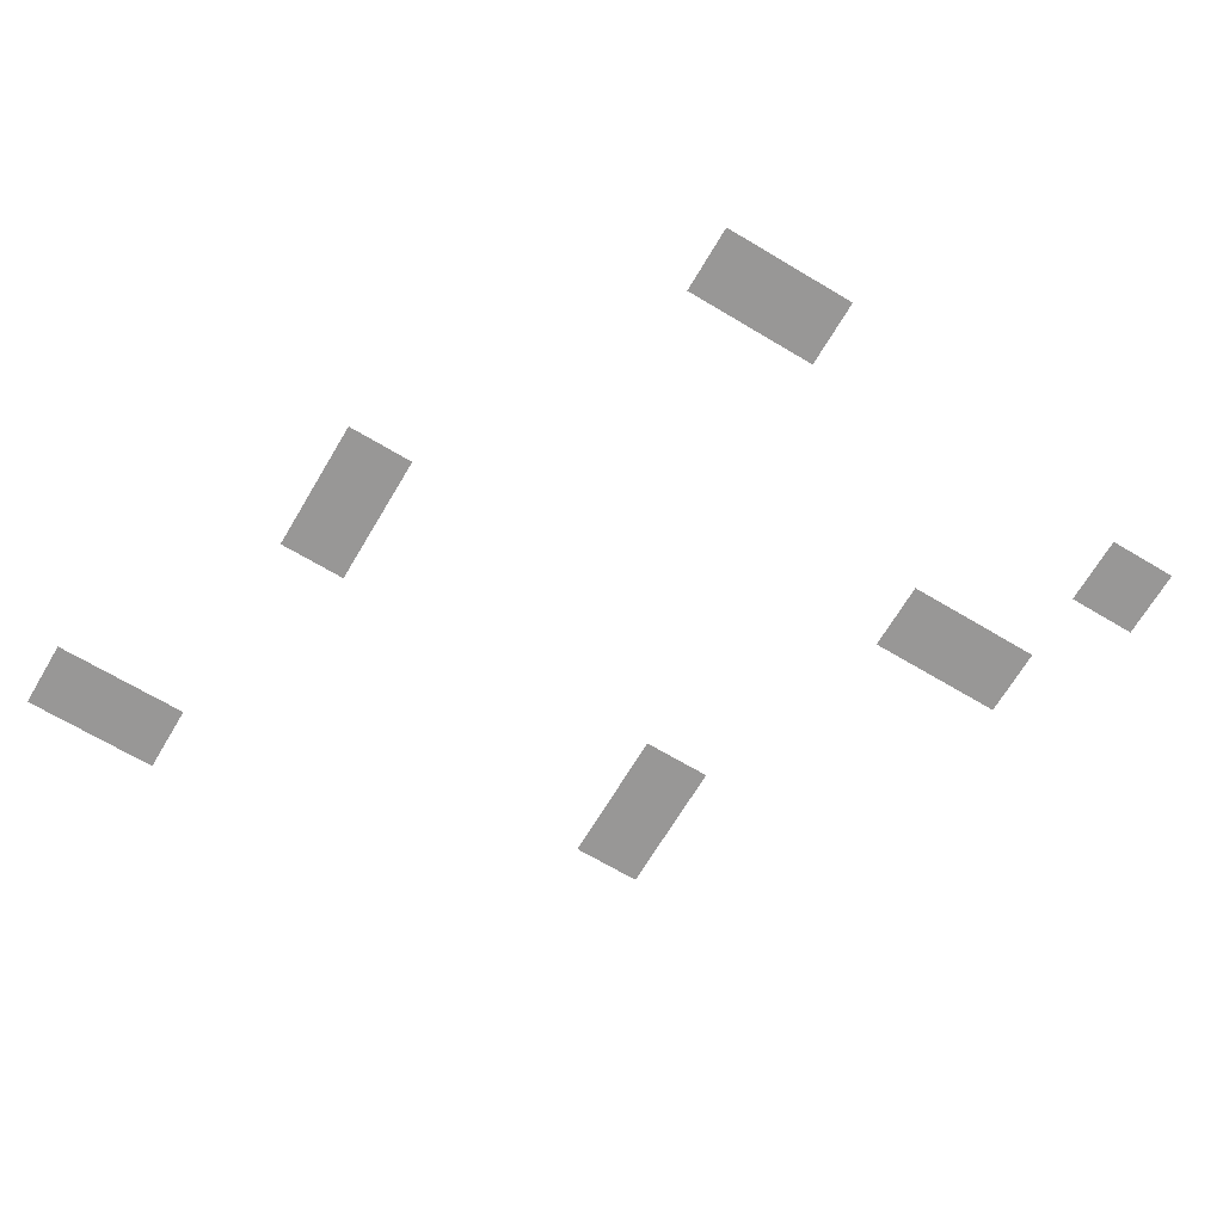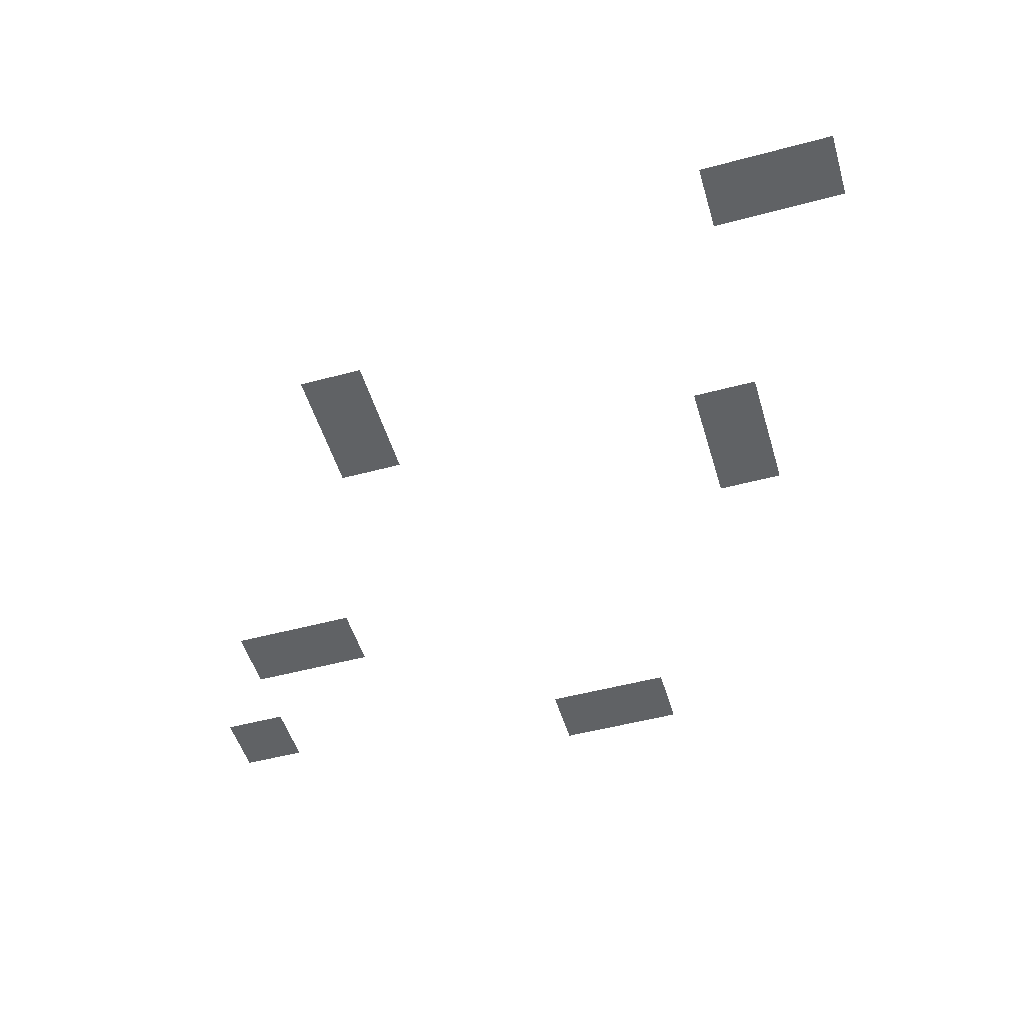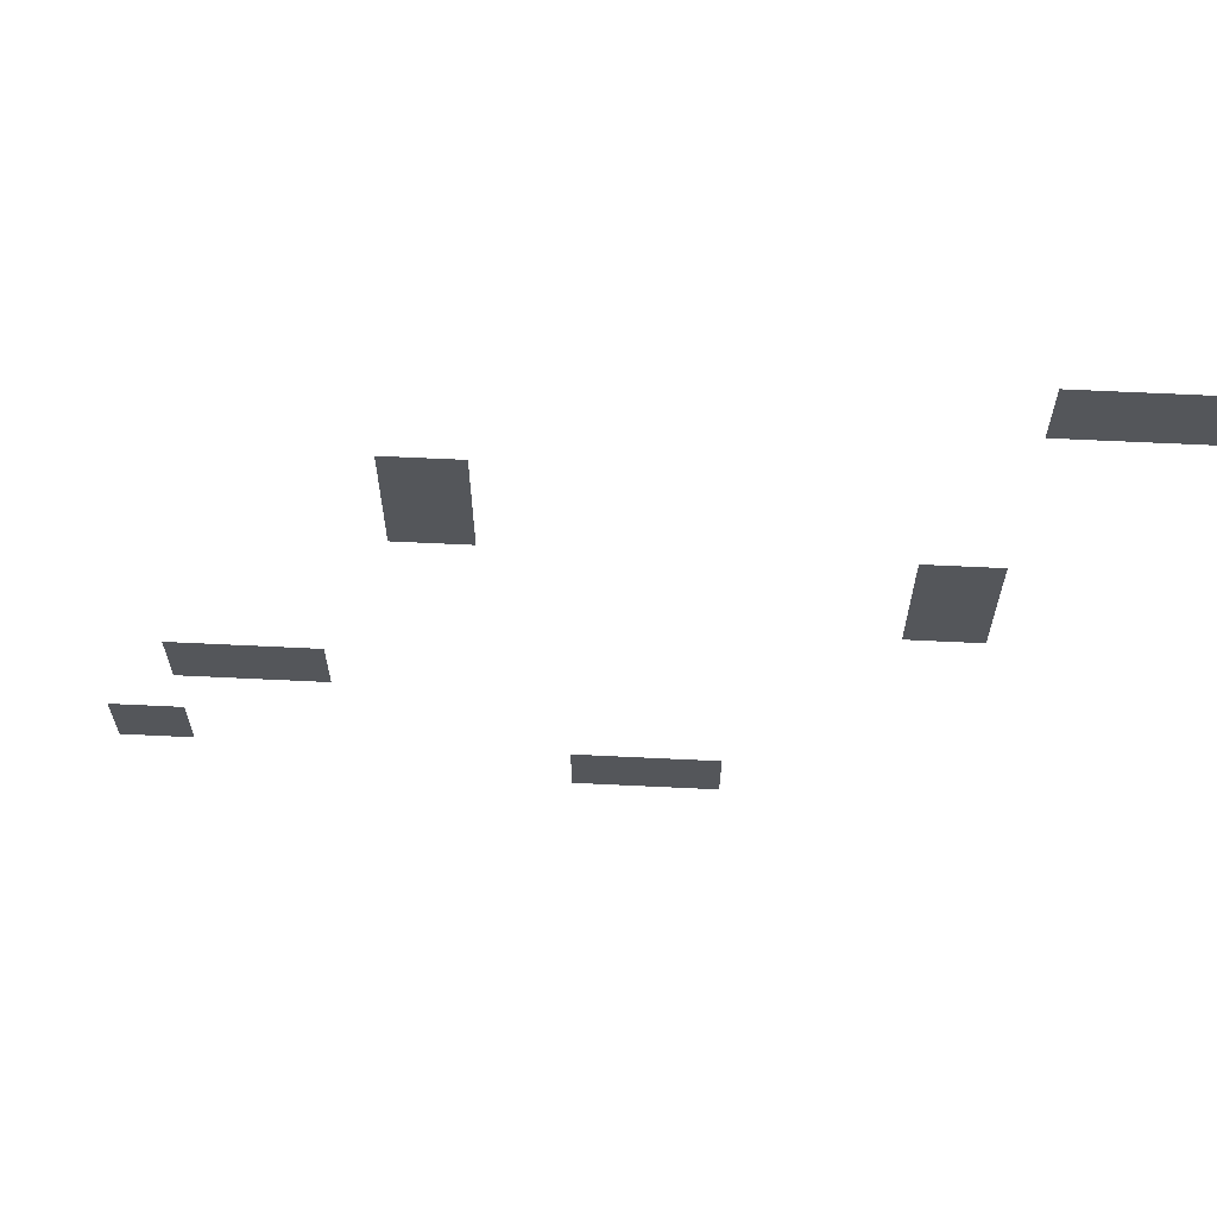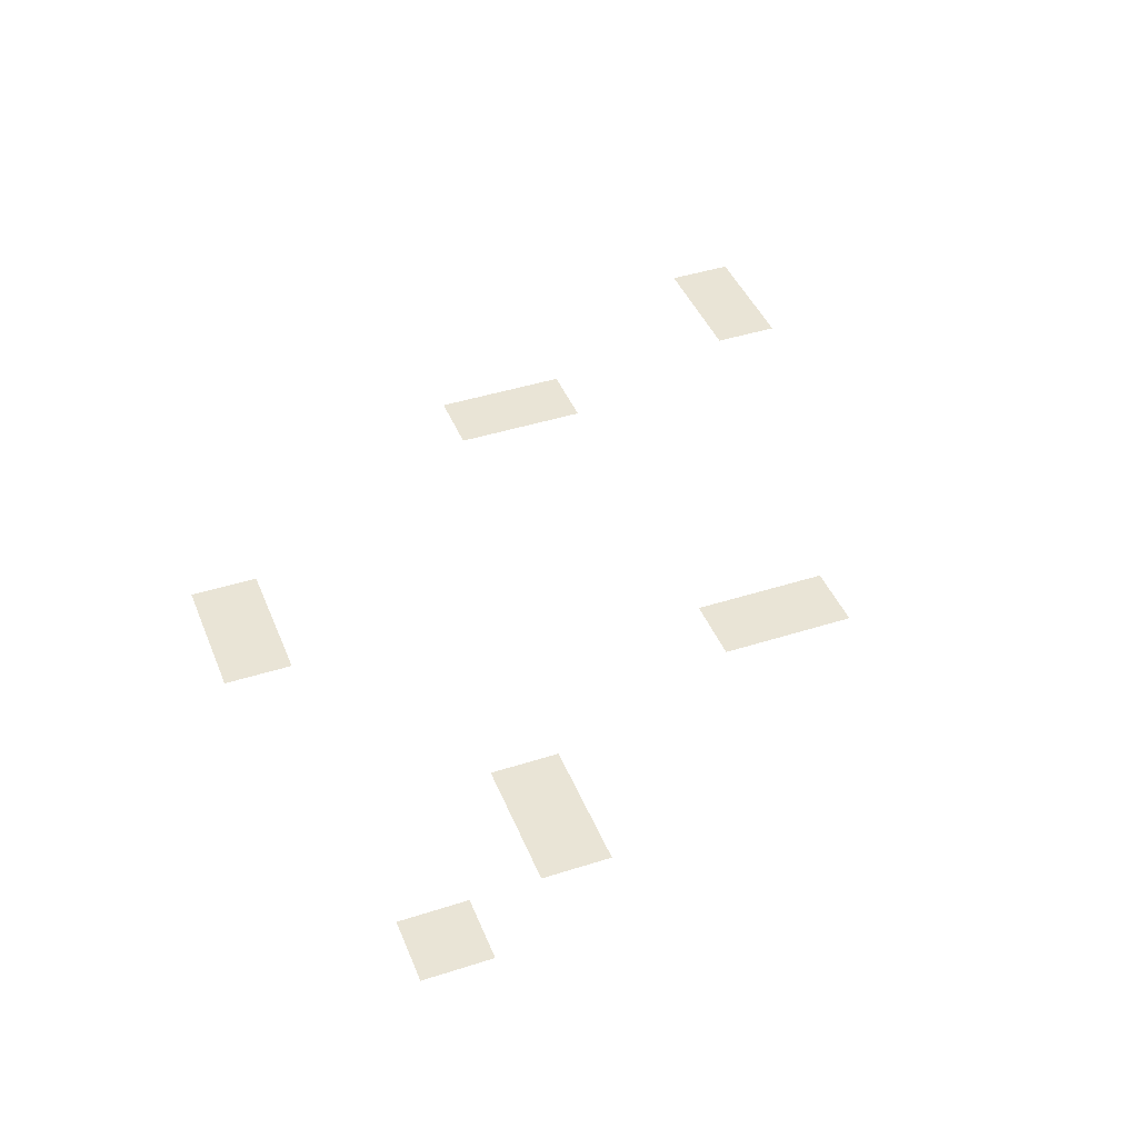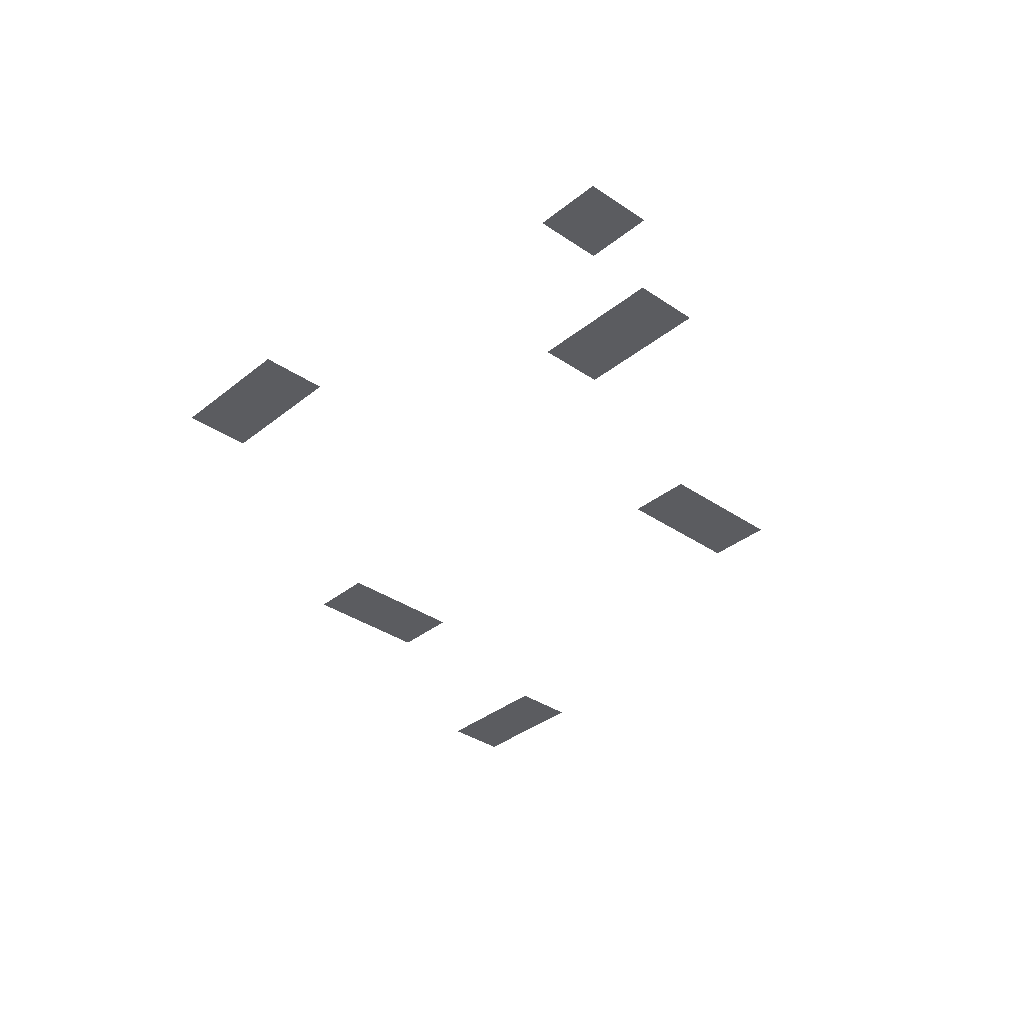
<metadata>
{"format":"obj","ext":"obj","renderer":"f3d","projection":"perspective","resolution":1024,"background":"white","views":[{"elev":-68.3,"azim":-30.8,"up":"+Z"},{"elev":-50.5,"azim":-163.6,"up":"+Z"},{"elev":64.3,"azim":-177.2,"up":"+Y"},{"elev":42.5,"azim":69.0,"up":"+Z"},{"elev":-34.5,"azim":47.3,"up":"+Z"}]}
</metadata>
<code>
v -7 -11 0
v -8 -11 0
v -8 -10 0
v -7 -10 0
v -6 -11 0
v -7 -11 0
v -7 -10 0
v -6 -10 0
v 0 -10 0
v -1 -10 0
v -1 -9 0
v 0 -9 0
v -2 -8 0
v -3 -8 0
v -3 -7 0
v -2 -7 0
v -1 -8 0
v -2 -8 0
v -2 -7 0
v -1 -7 0
v -10 -6 0
v -11 -6 0
v -11 -5 0
v -10 -5 0
v -10 -5 0
v -11 -5 0
v -11 -4 0
v -10 -4 0
v -4 -4 0
v -5 -4 0
v -5 -3 0
v -4 -3 0
v -4 -3 0
v -5 -3 0
v -5 -2 0
v -4 -2 0
v -12 -1 0
v -13 -1 0
v -13 0 0
v -12 0 0
v -11 -1 0
v -12 -1 0
v -12 0 0
v -11 0 0
g Tes-Map_mesh_0026
f 1 2 3 4
f 5 6 7 8
f 9 10 11 12
f 13 14 15 16
f 17 18 19 20
f 21 22 23 24
f 25 26 27 28
f 29 30 31 32
f 33 34 35 36
f 37 38 39 40
f 41 42 43 44

</code>
